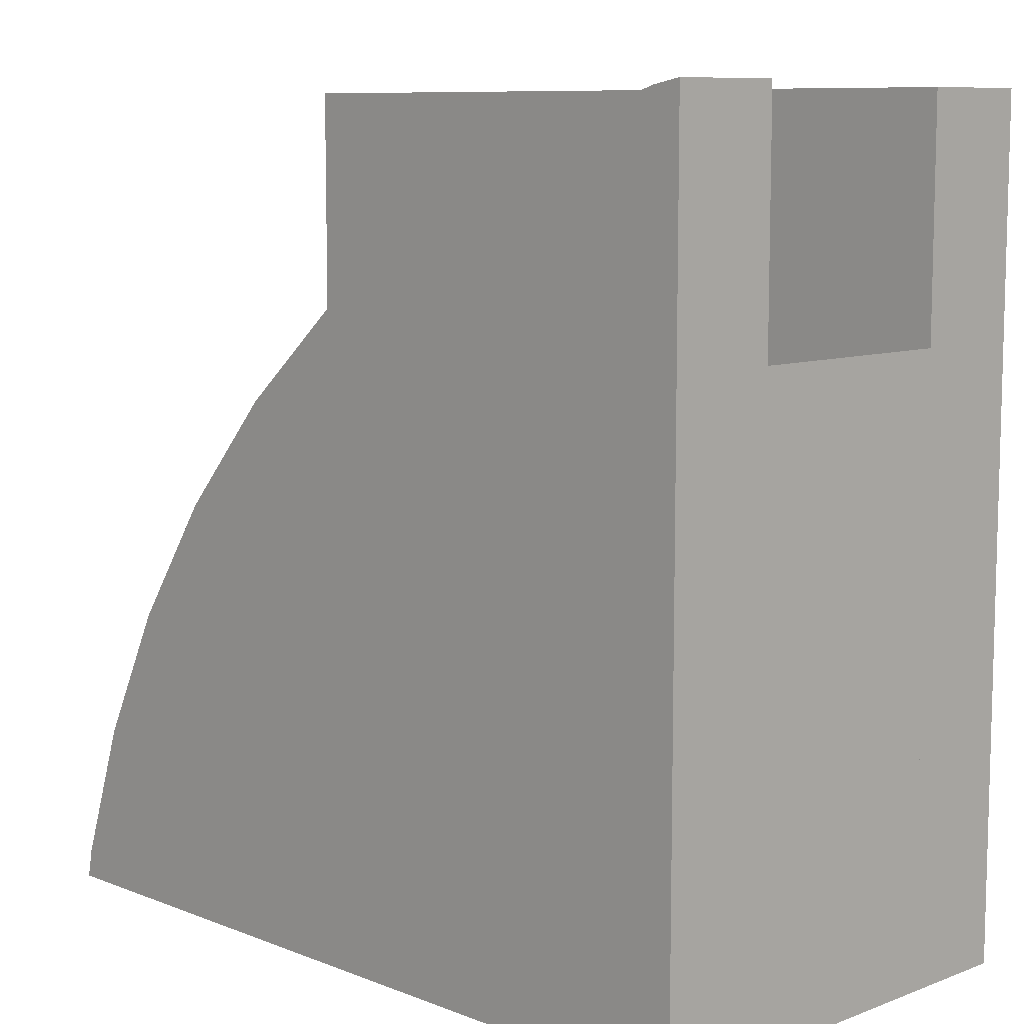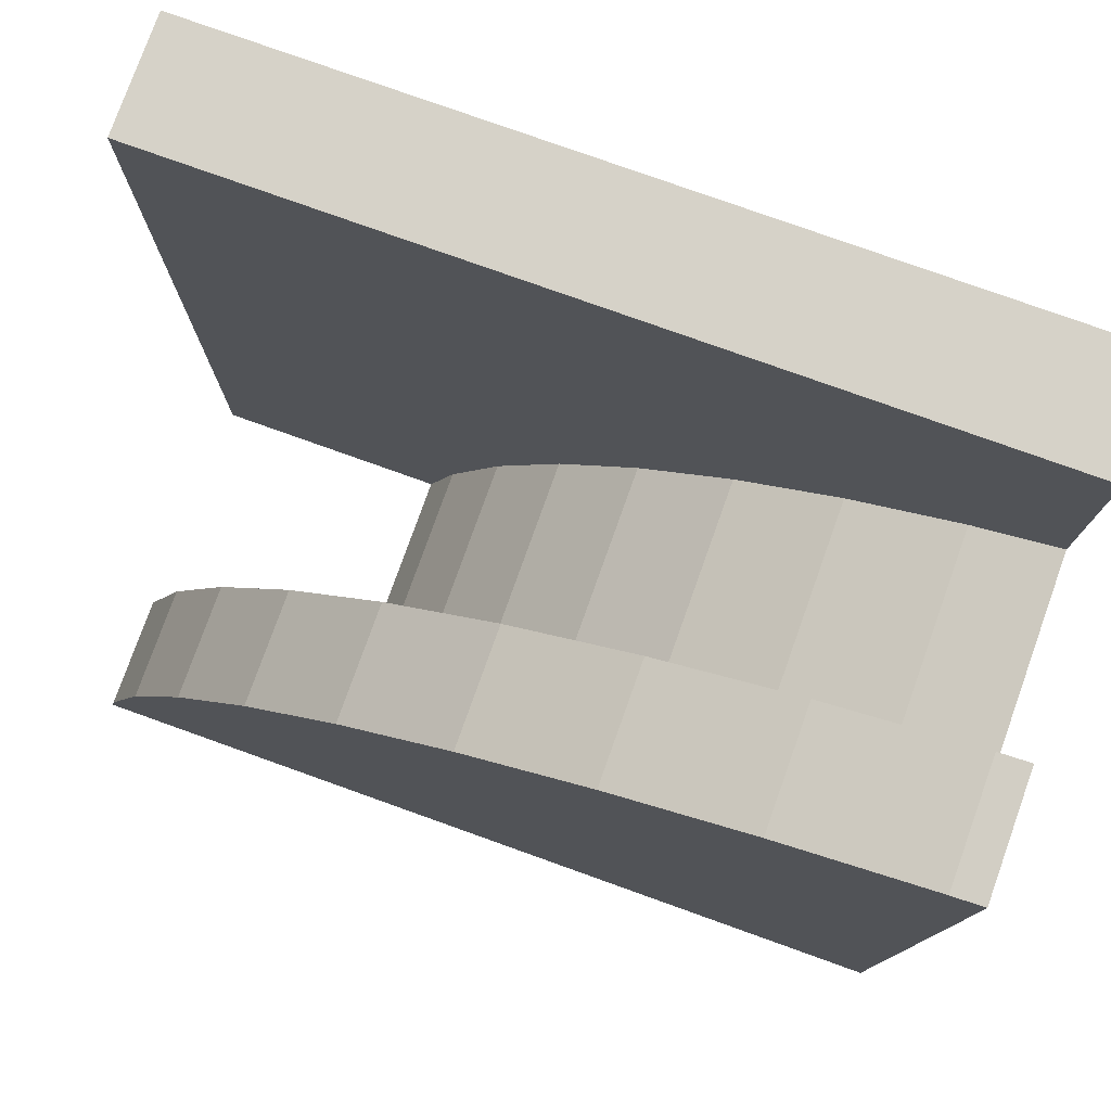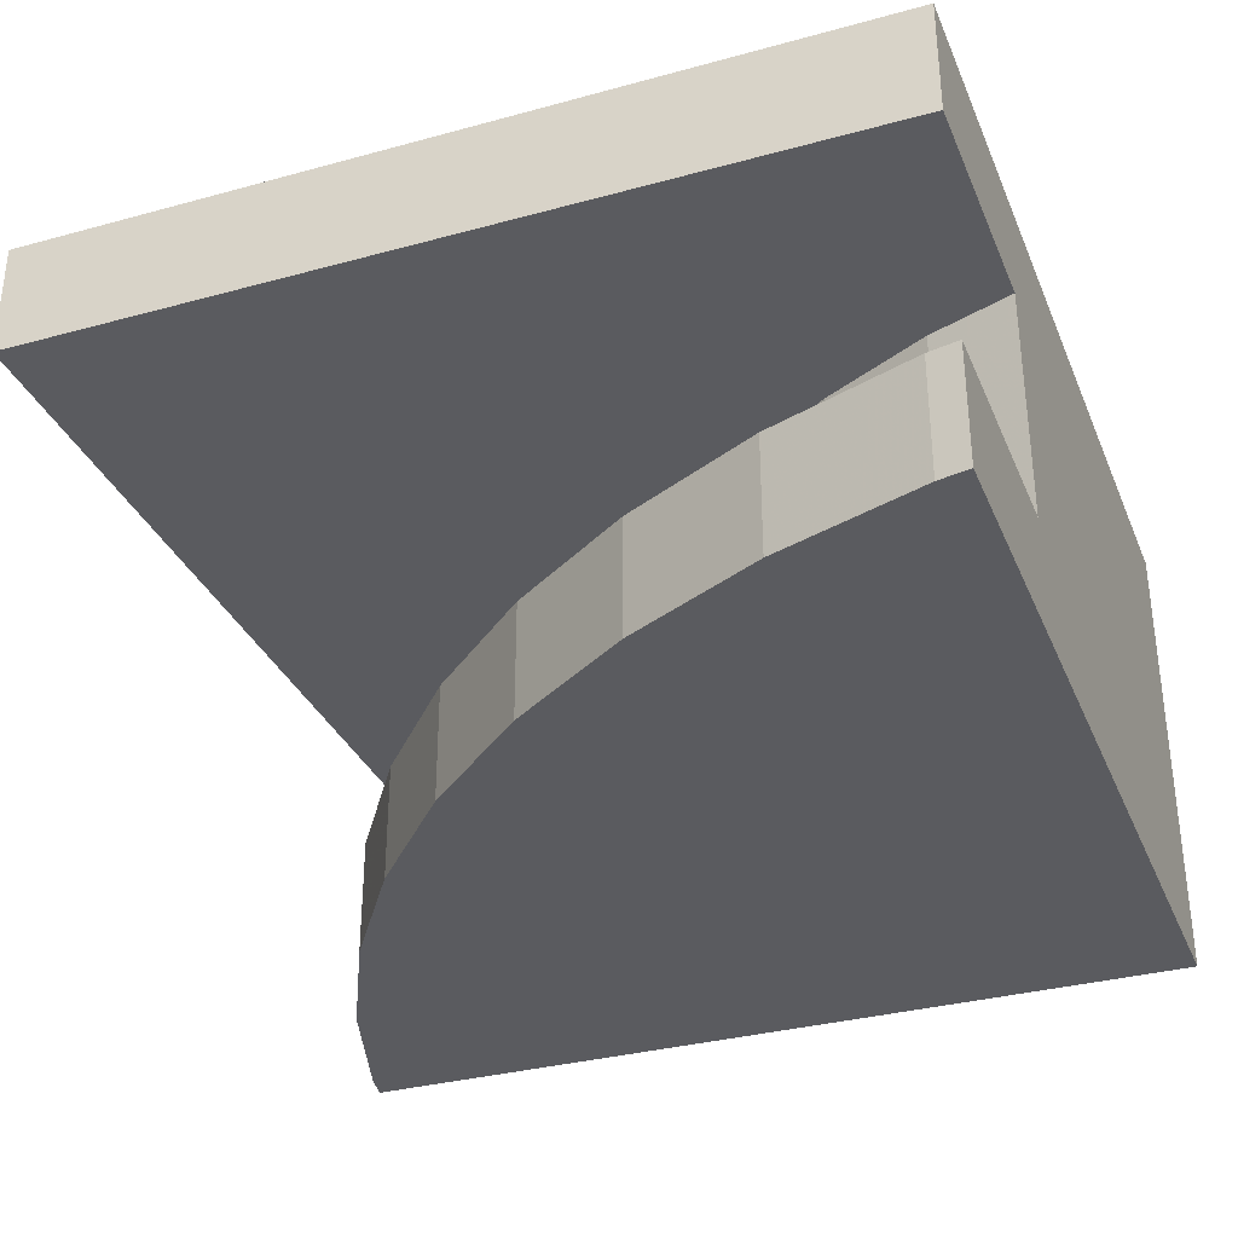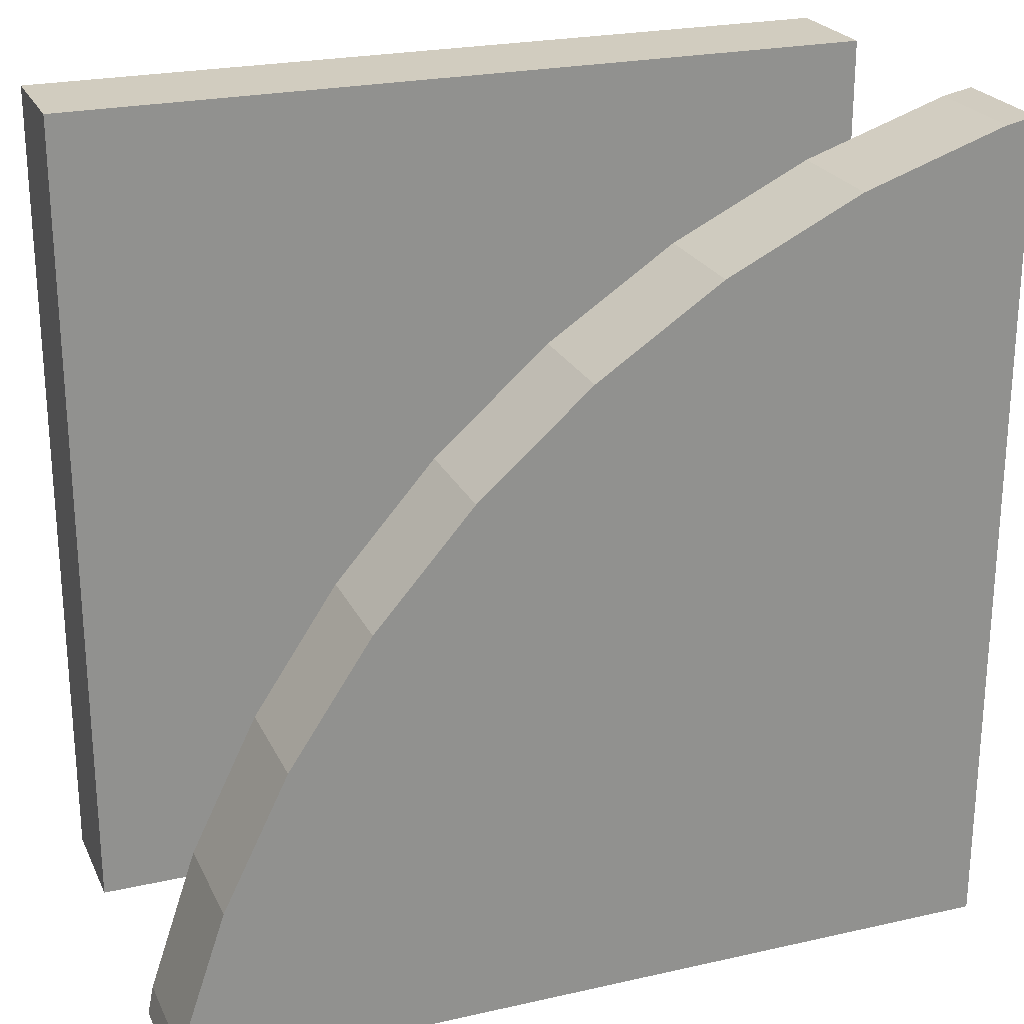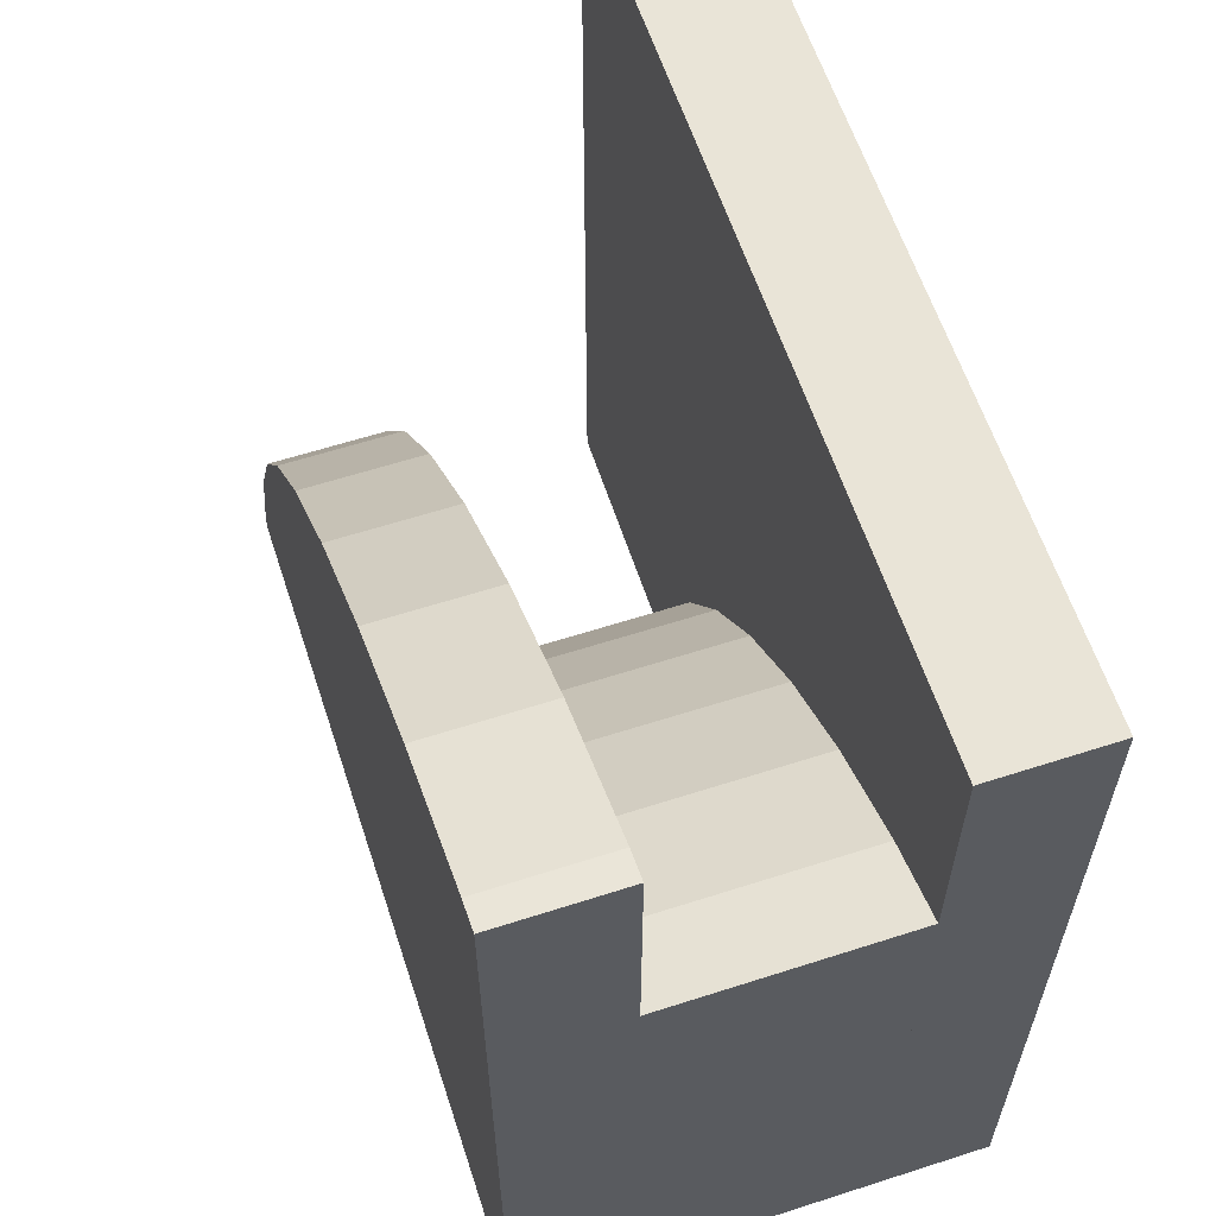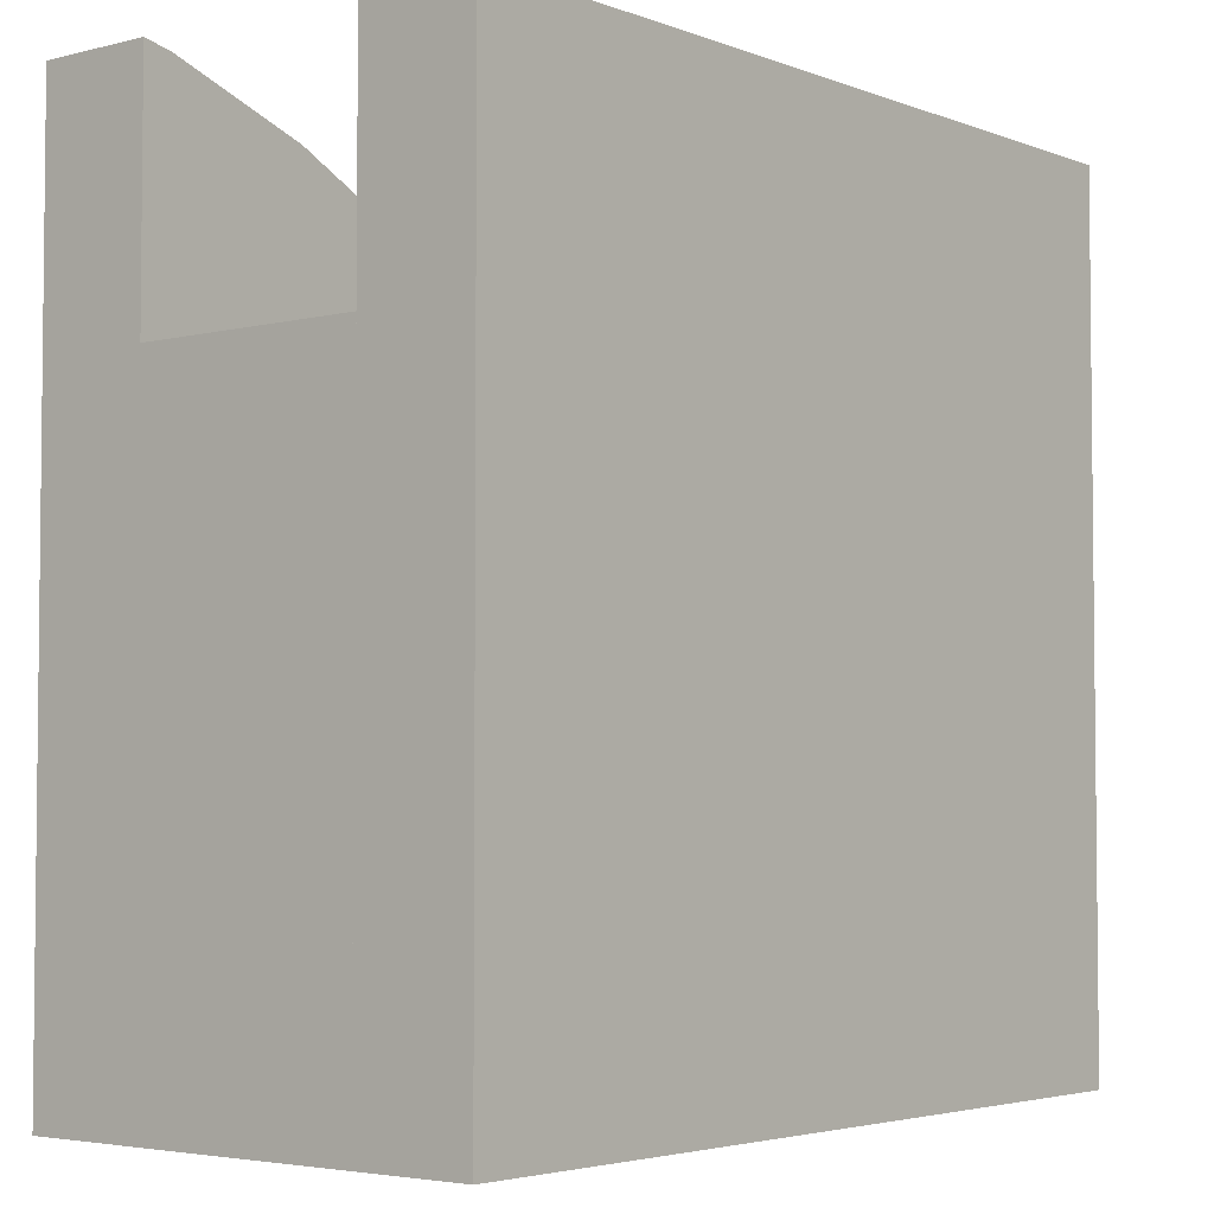
<metadata>
{"format":"obj","ext":"obj","renderer":"f3d","projection":"perspective","resolution":1024,"background":"white","views":[{"elev":9.1,"azim":-134.5,"up":"+Y"},{"elev":77.9,"azim":-160.3,"up":"+Y"},{"elev":-33.1,"azim":-159.4,"up":"+Z"},{"elev":23.8,"azim":159.4,"up":"+Y"},{"elev":61.0,"azim":-108.2,"up":"+Y"},{"elev":-3.8,"azim":-50.7,"up":"+Y"}]}
</metadata>
<code>
g edge_1 edgeExtension Face_1
v 0.35 0.35 0.15
v 0.35 0.35 0.3
v 1.45 0.35 0.15
v 1.45 0.35 0.3
f 3 4 2 1
g edge_1 edgeExtension Face_2
v 1.45 0.35 0.15
v 1.45 0.35 0.3
v 1.45 1.45 0.15
v 1.45 1.45 0.3
f 7 8 6 5
g edge_1 edgeExtension Face_3
v 1.45 1.45 0.15
v 1.45 1.45 0.3
v 0.35 1.45 0.15
v 0.35 1.45 0.3
f 11 12 10 9
g edge_1 edgeExtension Face_4
v 0.35 1.45 0.15
v 0.35 1.45 0.3
v 0.35 0.35 0.15
v 0.35 0.35 0.3
f 15 16 14 13
g edge_1 edgeExtension Face_5
v 0.35 0.35 0.3
v 0.35 1.45 0.3
v 1.45 0.35 0.3
v 1.45 1.45 0.3
f 19 20 18 17
g edge_1 edgeExtension Face_6
v 0.35 1.45 0.15
v 0.35 0.35 0.15
v 1.45 1.45 0.15
v 1.45 0.35 0.15
f 23 24 22 21
g edge_1 Boole Lathe_NURBS
v 1.449 0.3882 -0.3
v 1.449 0.3882 -0.15
v 1.386 0.574 -0.3
v 1.386 0.574 -0.15
v 1.109 0.4592 -0.15
v 1.109 0.4592 0.15
v 1.299 0.75 -0.3
v 1.299 0.75 -0.15
v 1.039 0.6 -0.15
v 1.039 0.6 0.15
v 1.19 0.9131 -0.3
v 1.19 0.9131 -0.15
v 0.952 0.7305 -0.15
v 0.952 0.7305 0.15
v 1.061 1.061 -0.3
v 1.061 1.061 -0.15
v 0.8485 0.8485 -0.15
v 0.8485 0.8485 0.15
v 0.9131 1.19 -0.3
v 0.9131 1.19 -0.15
v 0.7305 0.952 -0.15
v 0.7305 0.952 0.15
v 0.75 1.299 -0.3
v 0.75 1.299 -0.15
v 0.6 1.039 -0.15
v 0.6 1.039 0.15
v 0.574 1.386 -0.3
v 0.574 1.386 -0.15
v 0.4592 1.109 -0.15
v 0.4592 1.109 0.15
v 0.3882 1.449 -0.3
v 0.3882 1.449 -0.15
v 1.306 0.35 -0.3
v 1.456 0.35 -0.3
v 1.456 0.35 -0.15
v 1.306 0.35 -0.15
v 0.845 0.35 -0.3
v 1.146 0.35 -0.15
v 1.146 0.35 0.15
v 0.845 0.35 0.15
v 0.6062 0.35 -0.3
v 0.6062 0.35 0.15
v 0.4561 0.35 -0.3
v 0.4561 0.35 0.15
v 0.35 0.35 -0.3
v 0.35 0.4561 0.15
v 0.35 0.35 0.15
v 0.35 0.6062 0.15
v 0.35 0.845 -0.3
v 0.35 0.4561 -0.3
v 0.35 1.146 0.15
v 0.35 0.6062 -0.3
v 0.35 1.306 -0.3
v 0.35 1.456 -0.15
v 0.35 0.845 0.15
v 0.35 1.146 -0.15
v 0.35 1.306 -0.15
v 0.35 1.456 -0.3
f 57 25 58
f 26 59 58 25
f 60 59 26
f 61 27 25 57
f 27 28 26 25
f 62 60 26
f 62 26 28 29
f 62 29 30 63
f 64 63 30
f 27 61 65 31
f 31 32 28 27
f 32 33 29 28
f 33 34 30 29
f 66 64 30 34
f 67 35 31 65
f 35 36 32 31
f 36 37 33 32
f 37 38 34 33
f 38 68 66 34
f 67 69 39 35
f 39 40 36 35
f 40 41 37 36
f 41 42 38 37
f 42 71 68 38
f 74 43 39 69
f 43 44 40 39
f 44 45 41 40
f 45 46 42 41
f 71 42 46 70
f 76 47 43 74
f 47 48 44 43
f 48 49 45 44
f 49 50 46 45
f 50 72 70 46
f 76 73 51 47
f 51 52 48 47
f 52 53 49 48
f 53 54 50 49
f 72 50 54 79
f 51 73 77 55
f 55 56 52 51
f 80 56 81
f 56 80 53 52
f 53 80 75 54
f 75 79 54
f 82 55 77
f 78 56 55 82
f 81 56 78
g edge_1 Boole edgePartClip
v 0.35 0.35 0.15
v 0.35 0.35 -0.3
v 1.456 0.35 -0.3
v 1.456 0.35 -0.15
v 1.306 0.35 -0.3
v 0.845 0.35 0.15
v 0.6062 0.35 -0.3
v 0.6062 0.35 0.15
v 1.306 0.35 -0.15
v 0.4561 0.35 -0.3
v 0.845 0.35 -0.3
v 0.4561 0.35 0.15
v 1.146 0.35 -0.15
v 1.146 0.35 0.15
v 0.35 0.4561 -0.3
v 0.35 0.4561 0.15
v 0.35 0.6062 -0.3
v 0.35 0.6062 0.15
v 0.35 0.845 -0.3
v 0.35 0.845 0.15
v 0.35 1.306 -0.3
v 0.35 1.146 -0.15
v 0.35 1.306 -0.15
v 0.35 1.146 0.15
v 0.35 1.456 -0.3
v 0.35 1.456 -0.15
f 92 94 83 84
f 86 91 87 85
f 91 95 93 87
f 88 95 96
f 95 89 93
f 89 95 88 90
f 90 94 92 89
f 98 97 84 83
f 98 100 99 97
f 107 103 105 108
f 104 101 99
f 104 99 100 102
f 104 105 103 101
f 102 106 104

</code>
